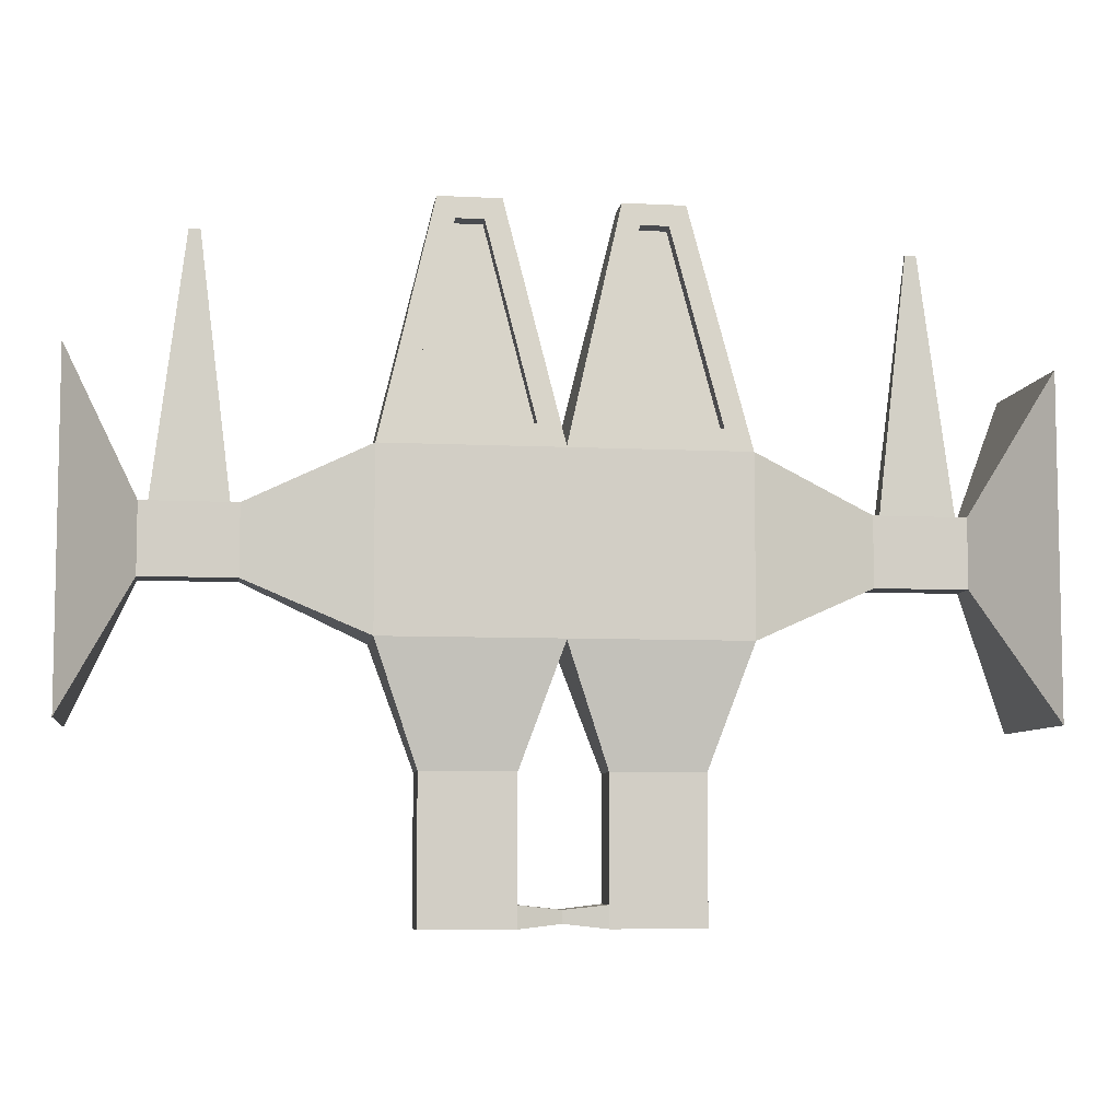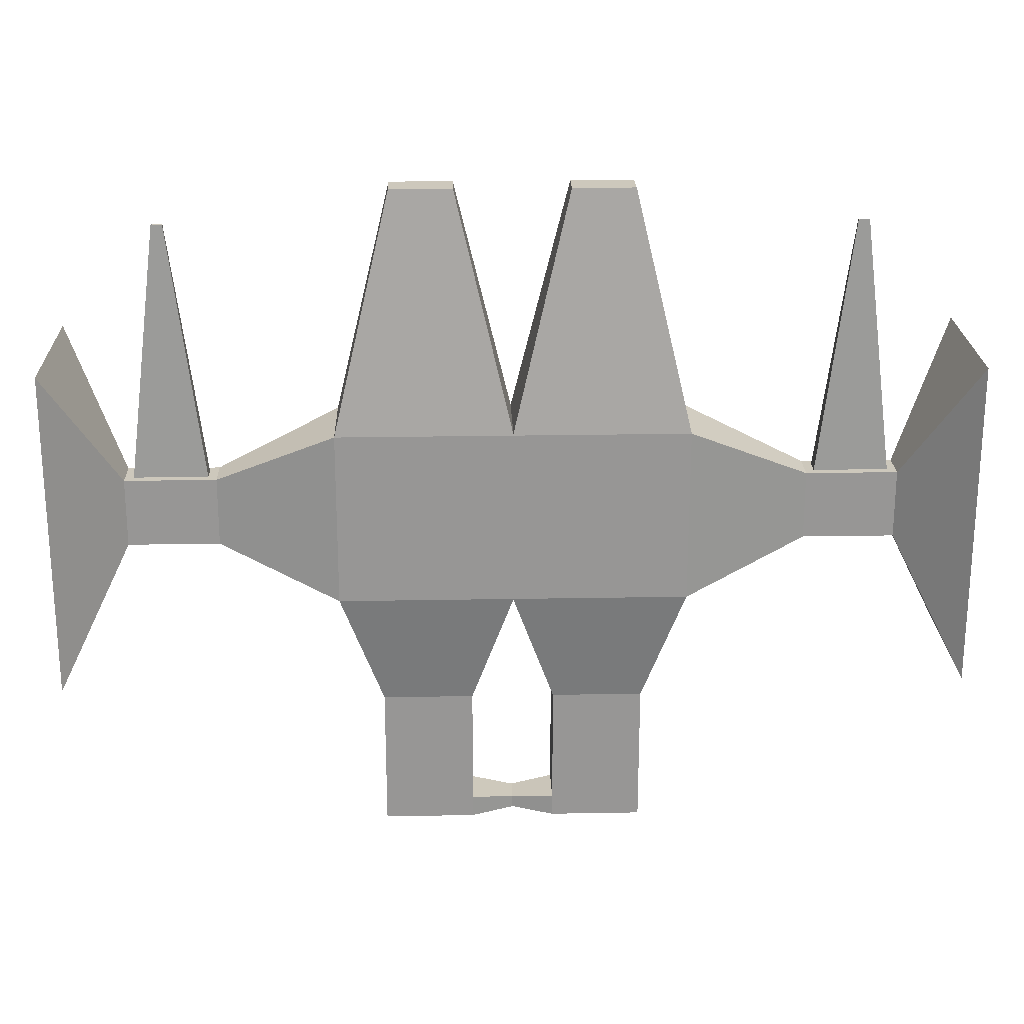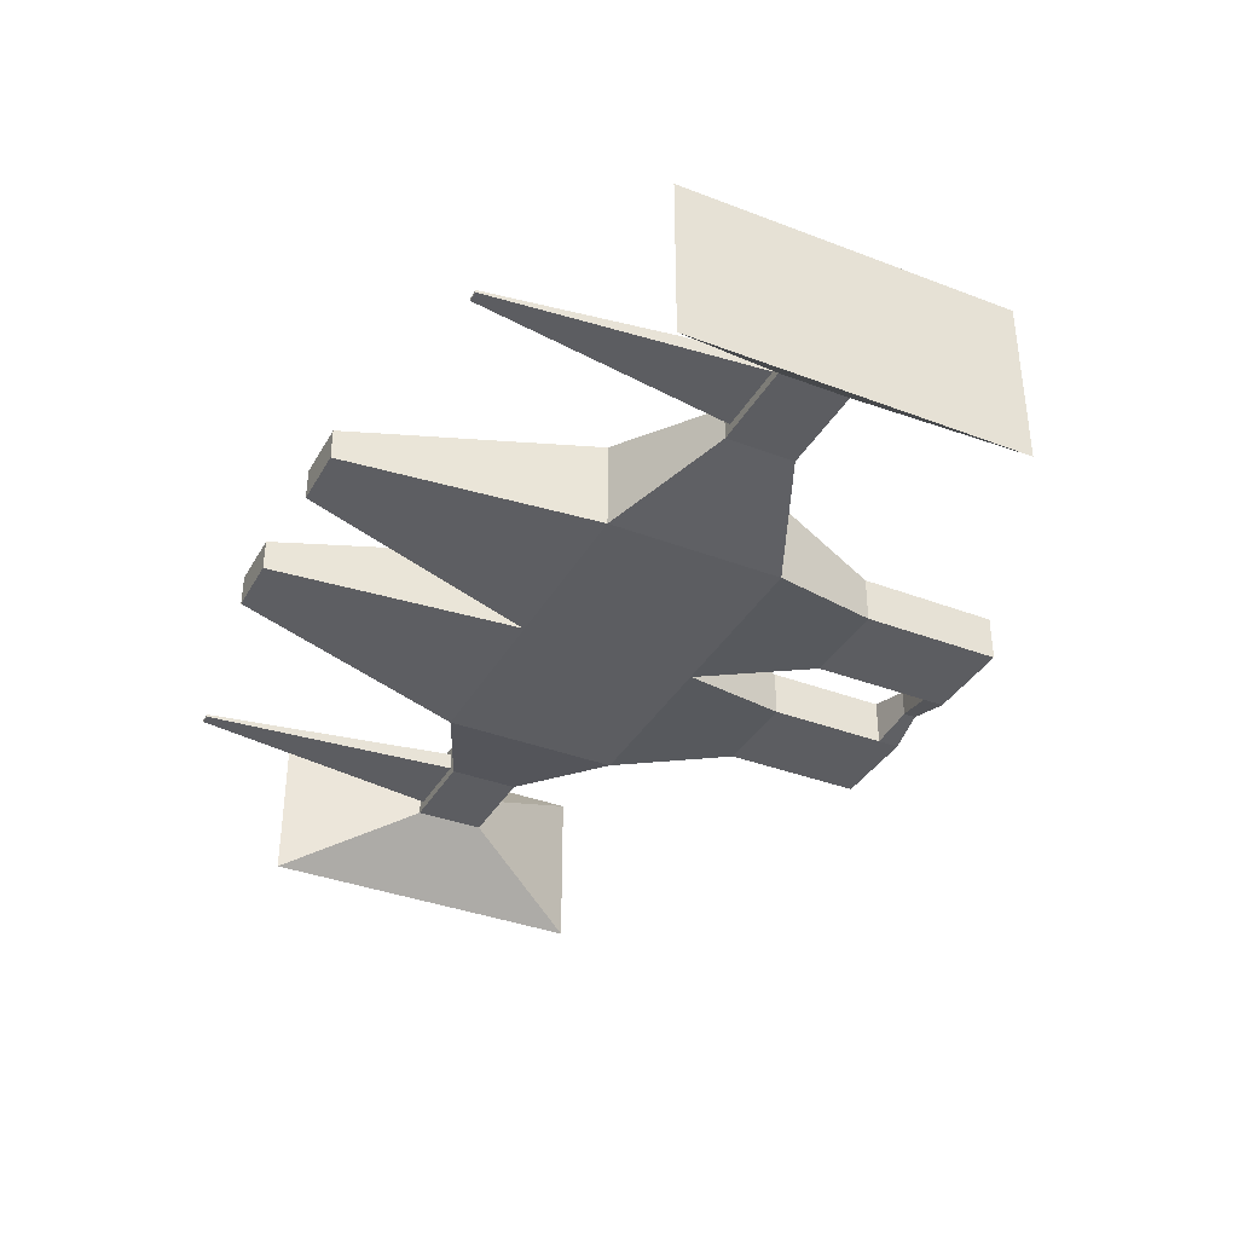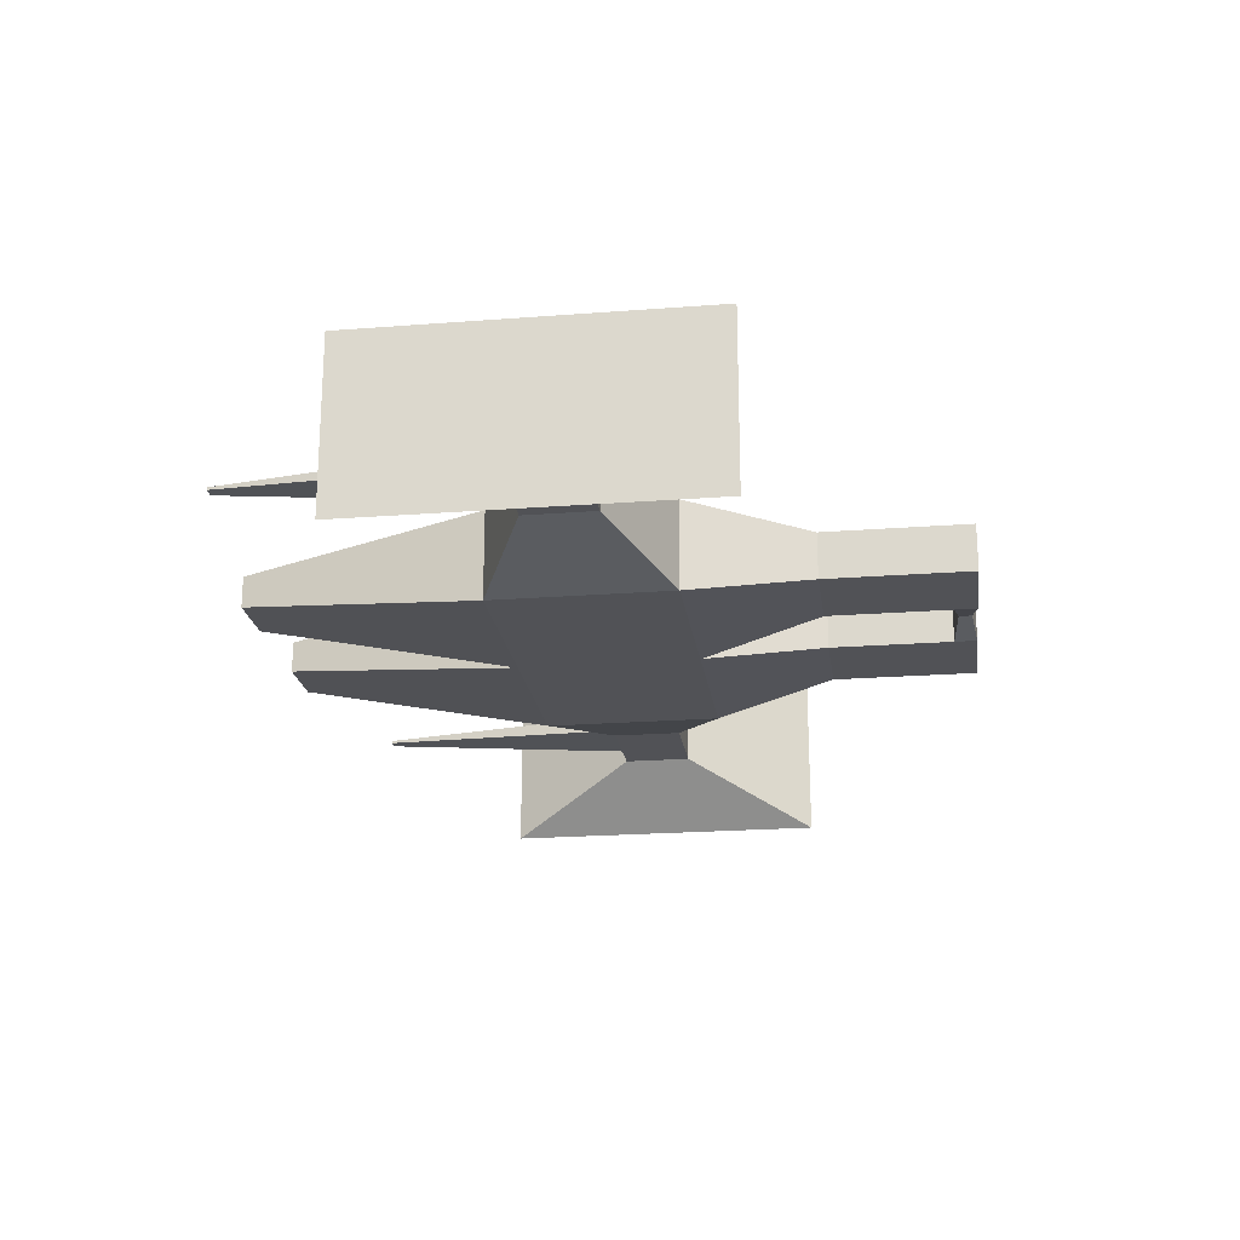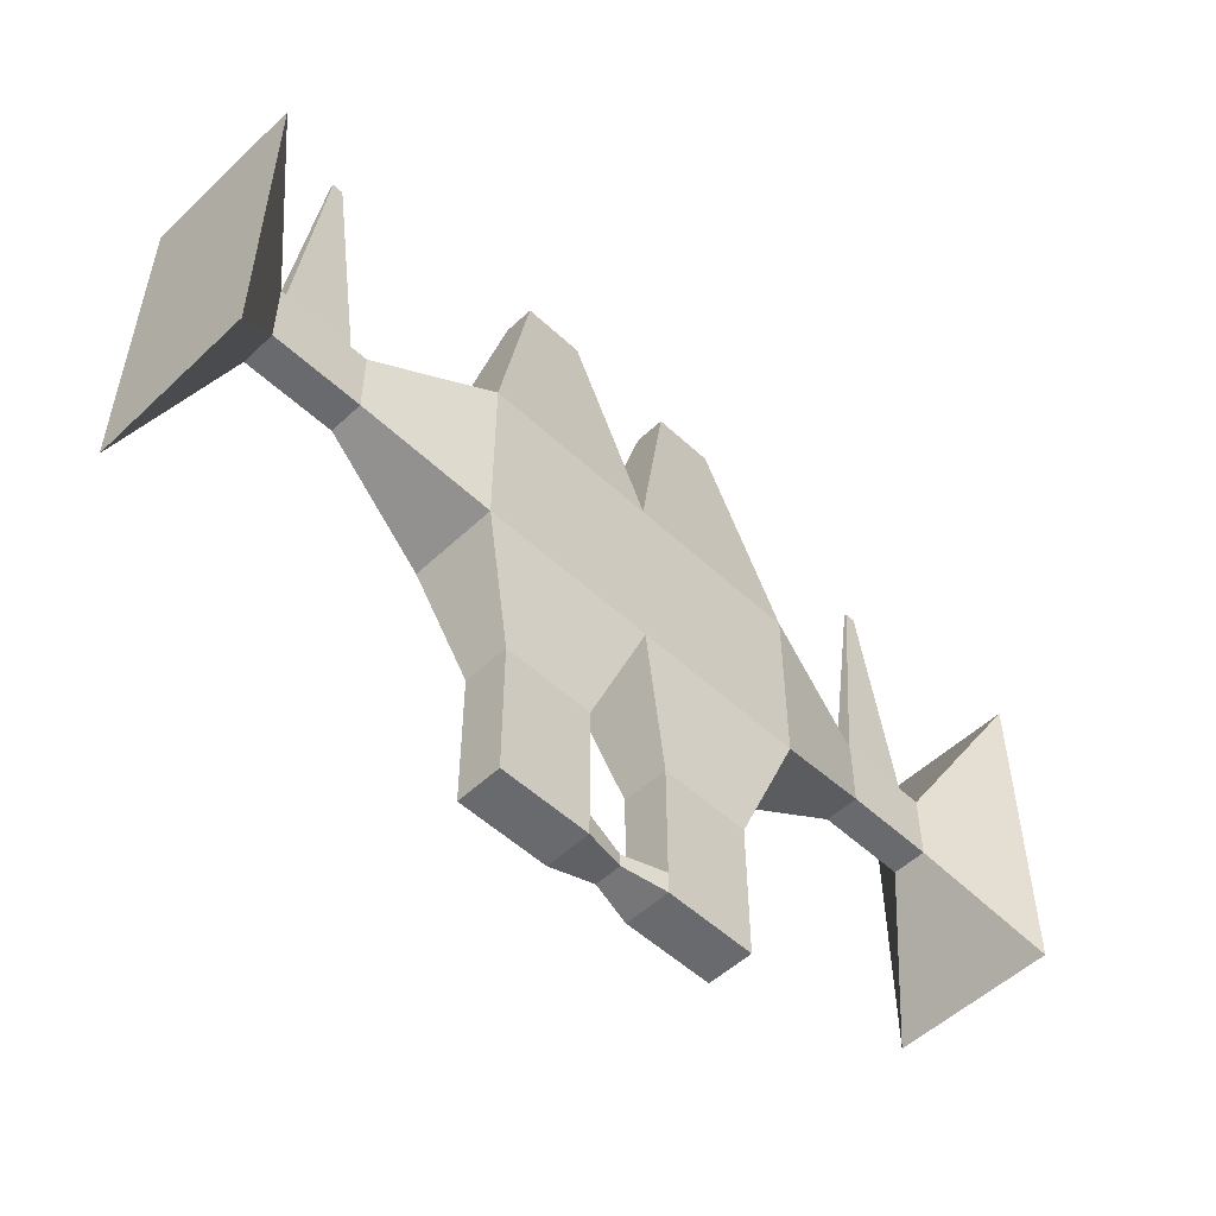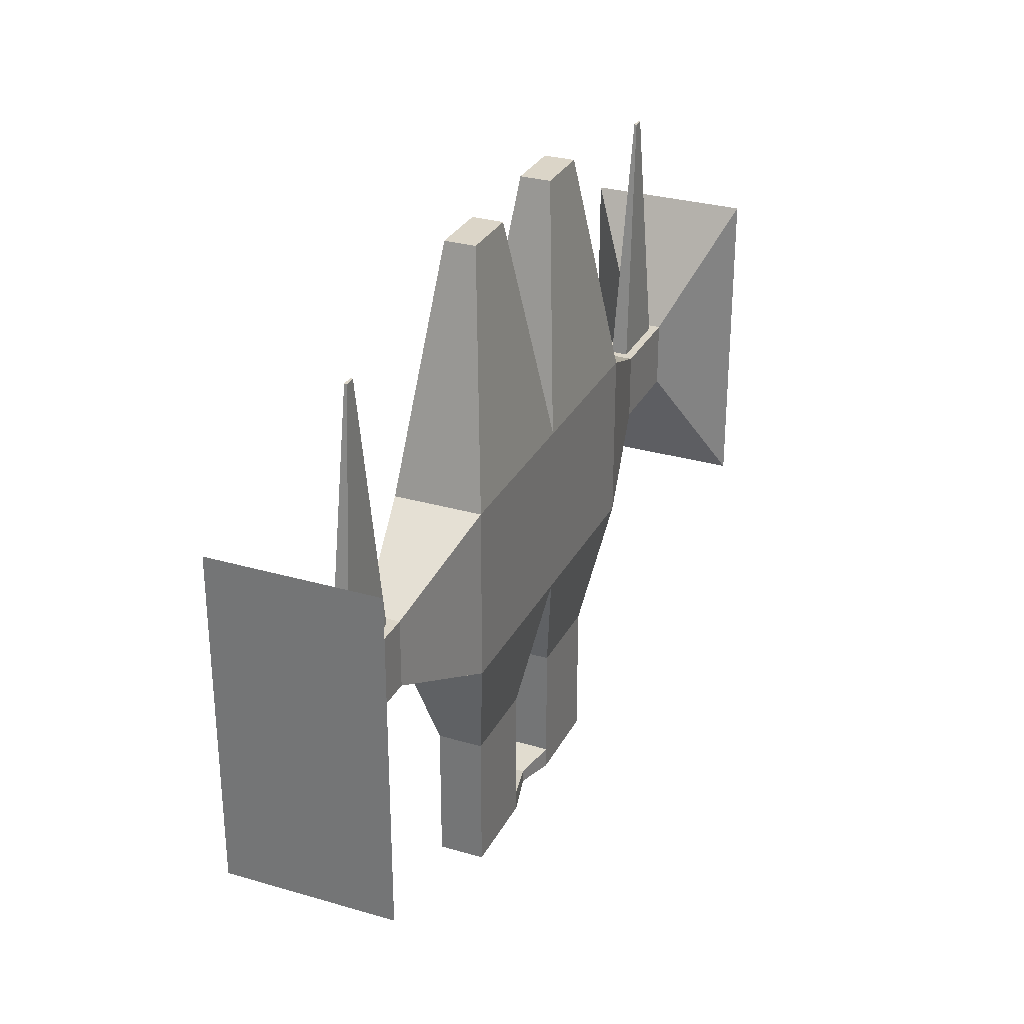
<metadata>
{"format":"obj","ext":"obj","renderer":"f3d","projection":"perspective","resolution":1024,"background":"white","views":[{"elev":-7.1,"azim":171.7,"up":"+Z"},{"elev":22.2,"azim":-1.8,"up":"+Z"},{"elev":-36.4,"azim":63.5,"up":"+Y"},{"elev":-21.3,"azim":97.8,"up":"+Y"},{"elev":-53.0,"azim":-44.8,"up":"+Z"},{"elev":29.6,"azim":-66.8,"up":"+Z"}]}
</metadata>
<code>
o Cube
v 0.002784 -0.408 0.3586
v 0.002784 0.3251 0.3586
v -1.463 -0.408 0.3586
v -1.463 0.3251 0.3586
v 0.002784 -0.408 -1.108
v 0.002784 0.3251 -1.108
v -1.463 -0.408 -1.108
v -1.463 0.3251 -1.108
v 0.002784 0.3251 -1.108
v -1.463 0.3251 -1.108
v 0.002784 0.3251 0.3586
v -1.463 0.3251 0.3586
v 0.002784 0.3251 -1.108
v -1.463 0.3251 -1.108
v -0.2243 0.3038 0.5371
v 0.002784 -0.408 0.3586
v -1.463 -0.408 -1.108
v -1.463 -0.408 0.3586
v -1.236 0.3038 0.5371
v 0.002784 -0.408 -1.108
v 0.002784 0.3251 -1.108
v -1.463 0.3251 -1.108
v 0.002784 0.3251 0.3586
v -1.463 0.3251 0.3586
v -2.463 0.1025 -0.6625
v -2.463 -0.1855 -0.6625
v -2.463 -0.1855 -0.08647
v -2.463 0.1025 -0.08647
v -0.4727 -0.1703 2.359
v -0.6149 0.1086 2.18
v -0.9879 -0.1703 2.359
v -0.8457 0.1086 2.18
v -1.463 0.3251 0.3586
v 0.002784 0.3251 0.3586
v -0.9879 0.08734 2.359
v -0.4727 0.08734 2.359
v -1.236 0.1907 0.5236
v -0.2243 0.1907 0.5236
v -0.8457 -0.004543 2.167
v -0.6149 -0.004543 2.167
v -3.229 0.1025 -0.6625
v -3.229 -0.1855 -0.6625
v -3.229 -0.1855 -0.08647
v -3.229 0.1025 -0.08647
v -3.782 0.6476 -1.753
v -3.782 -0.7306 -1.753
v -3.782 -0.7306 1.004
v -3.782 0.6476 1.004
v -0.35 0.1487 -2.108
v -1.111 0.1487 -2.108
v -1.111 -0.2316 -2.108
v -0.35 -0.2316 -2.108
v -0.35 0.1487 -3.108
v -1.111 0.1487 -3.108
v -1.111 -0.2316 -3.108
v -0.35 -0.2316 -3.108
v -0.35 0.1487 -3.289
v -1.111 0.1487 -3.289
v -1.111 -0.2316 -3.289
v -0.35 -0.2316 -3.289
v 0.04464 -0.1415 -3.151
v 0.04464 0.0586 -3.151
v 0.04464 -0.1415 -3.246
v 0.04464 0.0586 -3.246
v -2.537 -0.1121 -0.08647
v -2.537 0.02912 -0.08647
v -3.155 -0.1121 -0.08647
v -3.155 0.02912 -0.08647
v -2.463 -0.1855 -0.08647
v -2.463 0.1025 -0.08647
v -3.229 -0.1855 -0.08647
v -3.229 0.1025 -0.08647
v -2.8 -0.05194 2.053
v -2.8 -0.031 2.053
v -2.892 -0.05194 2.053
v -2.892 -0.031 2.053
v -0.002784 -0.408 0.3586
v -0.002784 0.3251 0.3586
v 1.463 -0.408 0.3586
v 1.463 0.3251 0.3586
v -0.002784 -0.408 -1.108
v -0.002784 0.3251 -1.108
v 1.463 -0.408 -1.108
v 1.463 0.3251 -1.108
v -0.002784 0.3251 -1.108
v 1.463 0.3251 -1.108
v -0.002784 0.3251 0.3586
v 1.463 0.3251 0.3586
v -0.002784 0.3251 -1.108
v 1.463 0.3251 -1.108
v 0.2243 0.3038 0.5371
v -0.002784 -0.408 0.3586
v 1.463 -0.408 -1.108
v 1.463 -0.408 0.3586
v 1.236 0.3038 0.5371
v -0.002784 -0.408 -1.108
v -0.002784 0.3251 -1.108
v 1.463 0.3251 -1.108
v -0.002784 0.3251 0.3586
v 1.463 0.3251 0.3586
v 2.463 0.1025 -0.6625
v 2.463 -0.1855 -0.6625
v 2.463 -0.1855 -0.08647
v 2.463 0.1025 -0.08647
v 0.4727 -0.1703 2.359
v 0.6149 0.1086 2.18
v 0.9879 -0.1703 2.359
v 0.8457 0.1086 2.18
v 1.463 0.3251 0.3586
v -0.002784 0.3251 0.3586
v 0.9879 0.08734 2.359
v 0.4727 0.08734 2.359
v 1.236 0.1907 0.5236
v 0.2243 0.1907 0.5236
v 0.8457 -0.004543 2.167
v 0.6149 -0.004543 2.167
v 3.229 0.1025 -0.6625
v 3.229 -0.1855 -0.6625
v 3.229 -0.1855 -0.08647
v 3.229 0.1025 -0.08647
v 3.782 0.6476 -1.753
v 3.782 -0.7306 -1.753
v 3.782 -0.7306 1.004
v 3.782 0.6476 1.004
v 0.35 0.1487 -2.108
v 1.111 0.1487 -2.108
v 1.111 -0.2316 -2.108
v 0.35 -0.2316 -2.108
v 0.35 0.1487 -3.108
v 1.111 0.1487 -3.108
v 1.111 -0.2316 -3.108
v 0.35 -0.2316 -3.108
v 0.35 0.1487 -3.289
v 1.111 0.1487 -3.289
v 1.111 -0.2316 -3.289
v 0.35 -0.2316 -3.289
v -0.04464 -0.1415 -3.151
v -0.04464 0.0586 -3.151
v -0.04464 -0.1415 -3.246
v -0.04464 0.0586 -3.246
v 2.537 -0.1121 -0.08647
v 2.537 0.02912 -0.08647
v 3.155 -0.1121 -0.08647
v 3.155 0.02912 -0.08647
v 2.463 -0.1855 -0.08647
v 2.463 0.1025 -0.08647
v 3.229 -0.1855 -0.08647
v 3.229 0.1025 -0.08647
v 2.8 -0.05194 2.053
v 2.8 -0.031 2.053
v 2.892 -0.05194 2.053
v 2.892 -0.031 2.053
f 5 1 3
f 5 20 16
f 9 21 23
f 6 9 11
f 3 18 17
f 7 17 20
f 10 22 21
f 4 12 10
f 8 10 9
f 2 11 12
f 14 17 26
f 20 17 51
f 33 18 31
f 20 13 34
f 23 21 22
f 6 13 14
f 1 16 18
f 12 24 22
f 4 33 34
f 2 34 13
f 8 14 33
f 11 23 24
f 27 69 71
f 33 14 25
f 17 18 27
f 18 33 28
f 29 36 35
f 16 34 36
f 15 19 37
f 18 16 29
f 19 15 34
f 30 32 35
f 19 33 35
f 15 30 36
f 38 37 39
f 15 38 40
f 32 30 40
f 19 32 39
f 42 43 47
f 26 27 43
f 25 26 42
f 28 25 41
f 47 48 45
f 41 42 46
f 44 41 45
f 43 44 48
f 52 51 55
f 13 20 52
f 17 14 50
f 14 13 49
f 53 56 61
f 51 50 54
f 49 52 56
f 50 49 53
f 59 58 57
f 54 53 57
f 56 55 59
f 55 54 58
f 62 61 63
f 56 60 63
f 57 53 62
f 60 57 64
f 67 65 73
f 28 70 69
f 44 72 70
f 43 71 72
f 65 69 70
f 67 68 72
f 65 67 71
f 68 66 70
f 73 74 76
f 66 74 73
f 66 68 76
f 68 67 75
f 79 77 81
f 81 77 92
f 85 87 99
f 82 78 87
f 79 83 93
f 83 81 96
f 86 85 97
f 80 84 86
f 84 82 85
f 78 80 88
f 93 90 101
f 127 93 96
f 107 94 109
f 110 89 96
f 98 97 99
f 82 84 90
f 77 79 94
f 88 86 98
f 80 78 110
f 78 82 89
f 84 80 109
f 87 88 100
f 103 119 147
f 90 109 104
f 94 93 102
f 104 109 94
f 111 112 105
f 112 110 92
f 113 95 91
f 105 92 94
f 110 91 95
f 111 108 106
f 95 108 111
f 112 106 91
f 115 113 114
f 114 91 106
f 116 106 108
f 115 108 95
f 123 119 118
f 119 103 102
f 118 102 101
f 117 101 104
f 121 124 123
f 122 118 117
f 121 117 120
f 124 120 119
f 131 127 128
f 128 96 89
f 126 90 93
f 125 89 90
f 137 132 129
f 130 126 127
f 132 128 125
f 129 125 126
f 133 134 135
f 133 129 130
f 135 131 132
f 134 130 131
f 139 137 138
f 139 136 132
f 138 129 133
f 140 133 136
f 149 141 143
f 104 103 145
f 120 104 146
f 119 120 148
f 141 142 146
f 148 144 143
f 147 143 141
f 146 142 144
f 152 150 149
f 150 142 141
f 152 144 142
f 151 143 144
f 5 3 7
f 5 16 1
f 9 23 11
f 6 11 2
f 3 17 7
f 7 20 5
f 10 21 9
f 4 10 8
f 8 9 6
f 2 12 4
f 14 26 25
f 20 51 52
f 33 31 35
f 20 34 16
f 23 22 24
f 6 14 8
f 1 18 3
f 12 22 10
f 4 34 2
f 2 13 6
f 8 33 4
f 11 24 12
f 27 71 43
f 33 25 28
f 17 27 26
f 18 28 27
f 29 35 31
f 16 36 29
f 15 37 38
f 18 29 31
f 19 34 33
f 30 35 36
f 19 35 32
f 15 36 34
f 38 39 40
f 15 40 30
f 32 40 39
f 19 39 37
f 42 47 46
f 26 43 42
f 25 42 41
f 28 41 44
f 47 45 46
f 41 46 45
f 44 45 48
f 43 48 47
f 52 55 56
f 13 52 49
f 17 50 51
f 14 49 50
f 53 61 62
f 51 54 55
f 49 56 53
f 50 53 54
f 59 57 60
f 54 57 58
f 56 59 60
f 55 58 59
f 62 63 64
f 56 63 61
f 57 62 64
f 60 64 63
f 67 73 75
f 28 69 27
f 44 70 28
f 43 72 44
f 65 70 66
f 67 72 71
f 65 71 69
f 68 70 72
f 73 76 75
f 66 73 65
f 66 76 74
f 68 75 76
f 79 81 83
f 81 92 96
f 85 99 97
f 82 87 85
f 79 93 94
f 83 96 93
f 86 97 98
f 80 86 88
f 84 85 86
f 78 88 87
f 93 101 102
f 127 96 128
f 107 109 111
f 110 96 92
f 98 99 100
f 82 90 89
f 77 94 92
f 88 98 100
f 80 110 109
f 78 89 110
f 84 109 90
f 87 100 99
f 103 147 145
f 90 104 101
f 94 102 103
f 104 94 103
f 111 105 107
f 112 92 105
f 113 91 114
f 105 94 107
f 110 95 109
f 111 106 112
f 95 111 109
f 112 91 110
f 115 114 116
f 114 106 116
f 116 108 115
f 115 95 113
f 123 118 122
f 119 102 118
f 118 101 117
f 117 104 120
f 121 123 122
f 122 117 121
f 121 120 124
f 124 119 123
f 131 128 132
f 128 89 125
f 126 93 127
f 125 90 126
f 137 129 138
f 130 127 131
f 132 125 129
f 129 126 130
f 133 135 136
f 133 130 134
f 135 132 136
f 134 131 135
f 139 138 140
f 139 132 137
f 138 133 140
f 140 136 139
f 149 143 151
f 104 145 146
f 120 146 148
f 119 148 147
f 141 146 145
f 148 143 147
f 147 141 145
f 146 144 148
f 152 149 151
f 150 141 149
f 152 142 150
f 151 144 152

</code>
